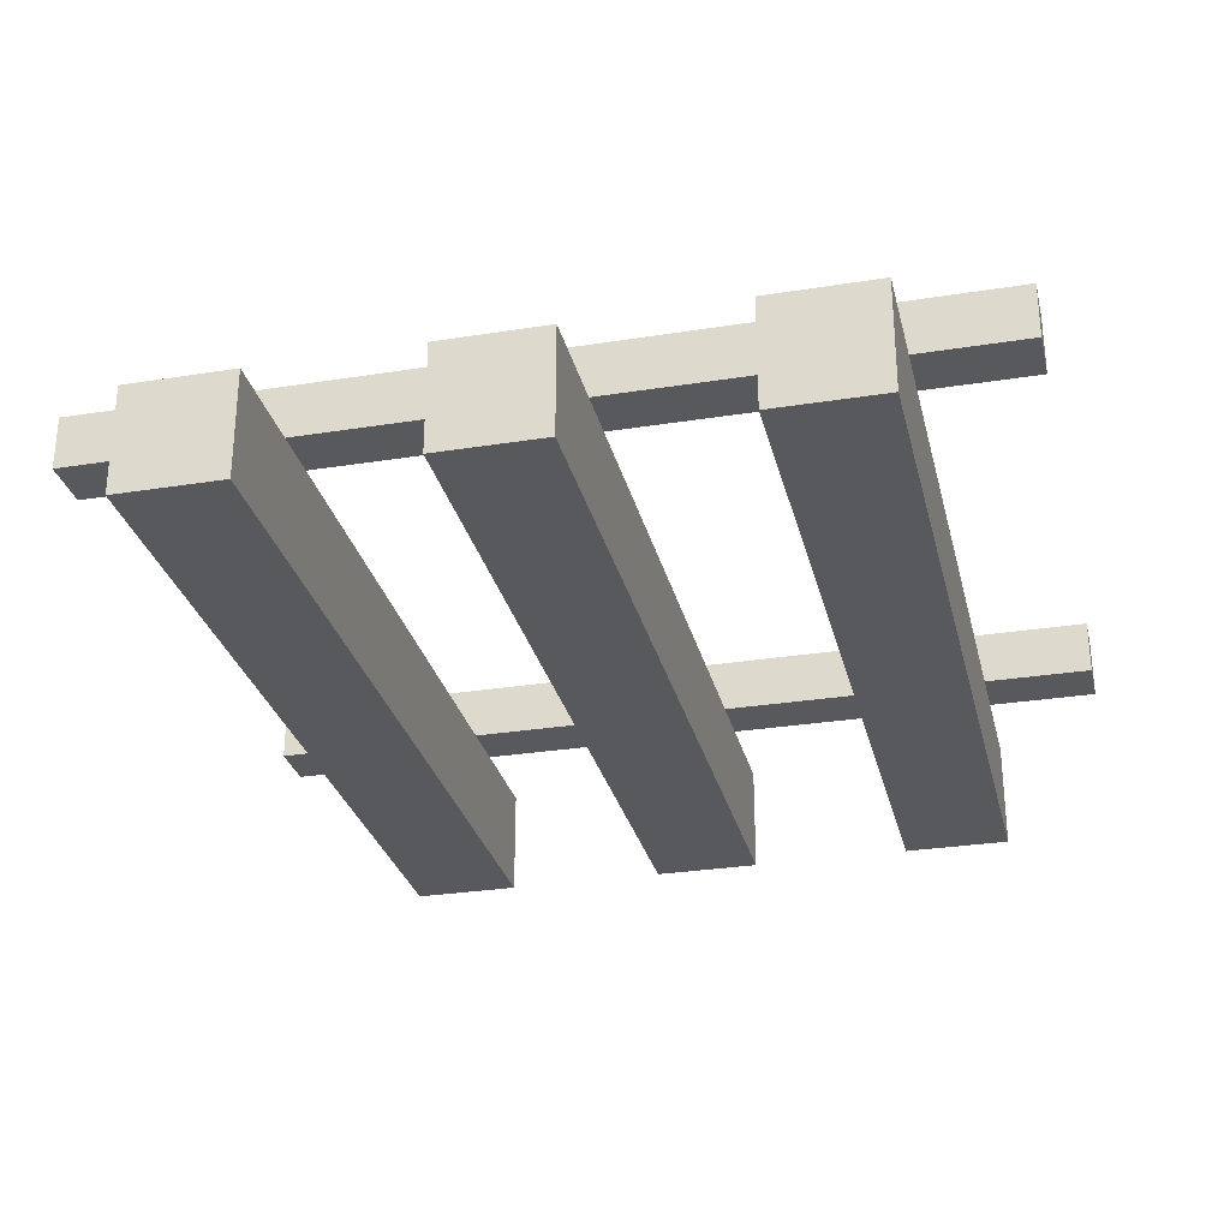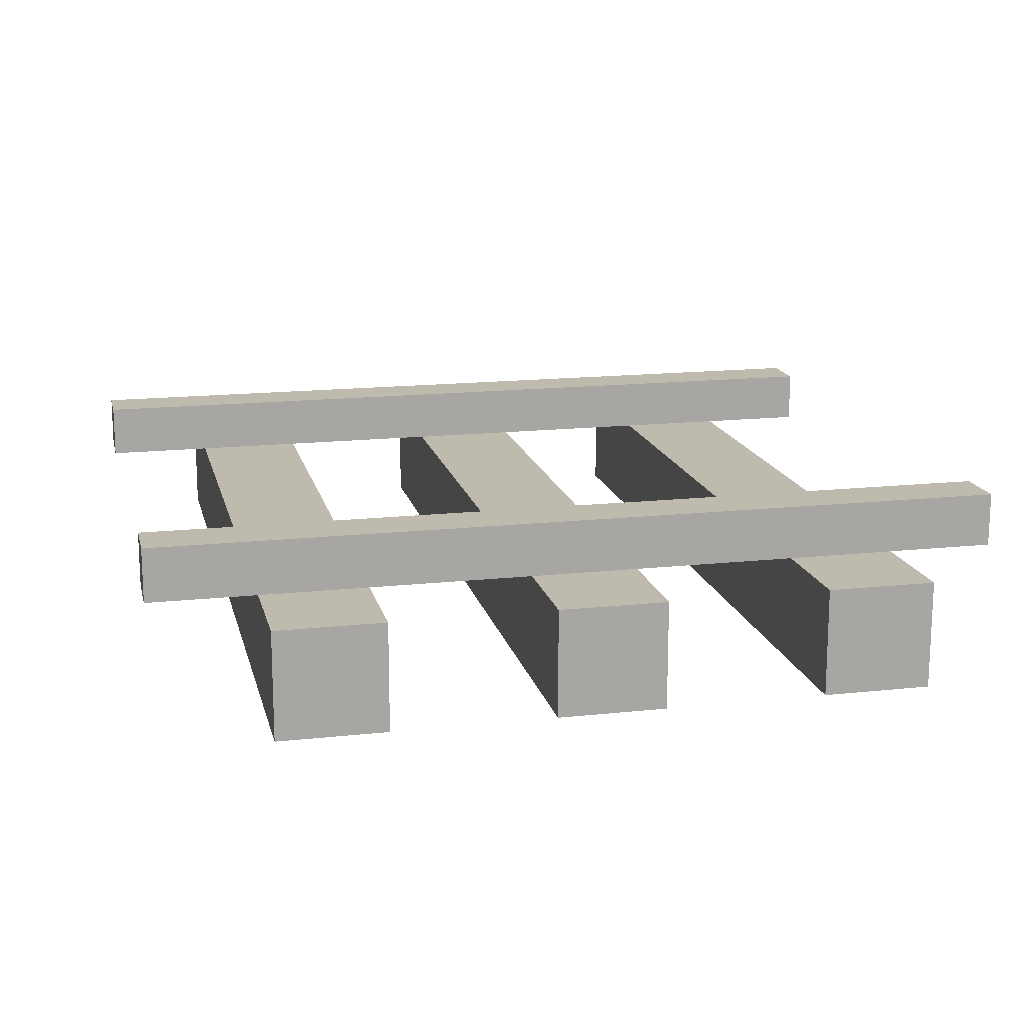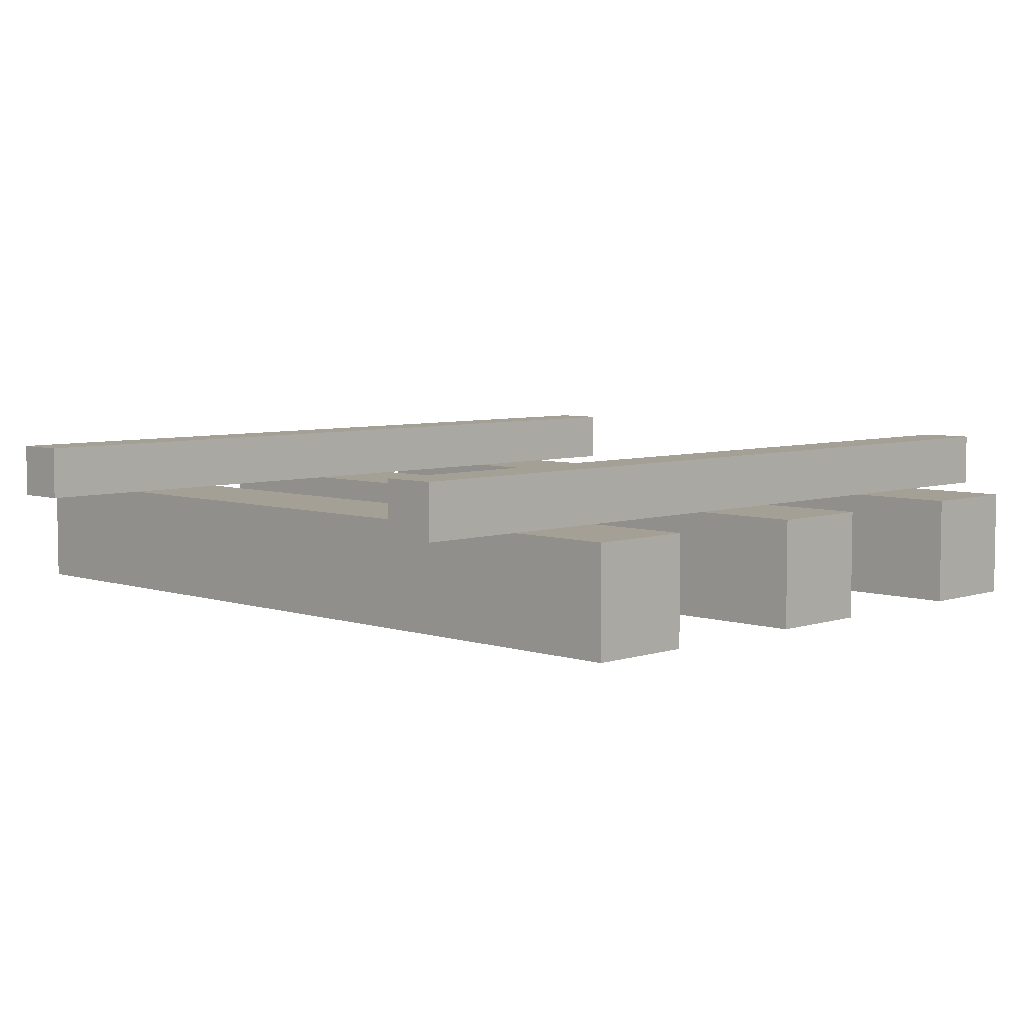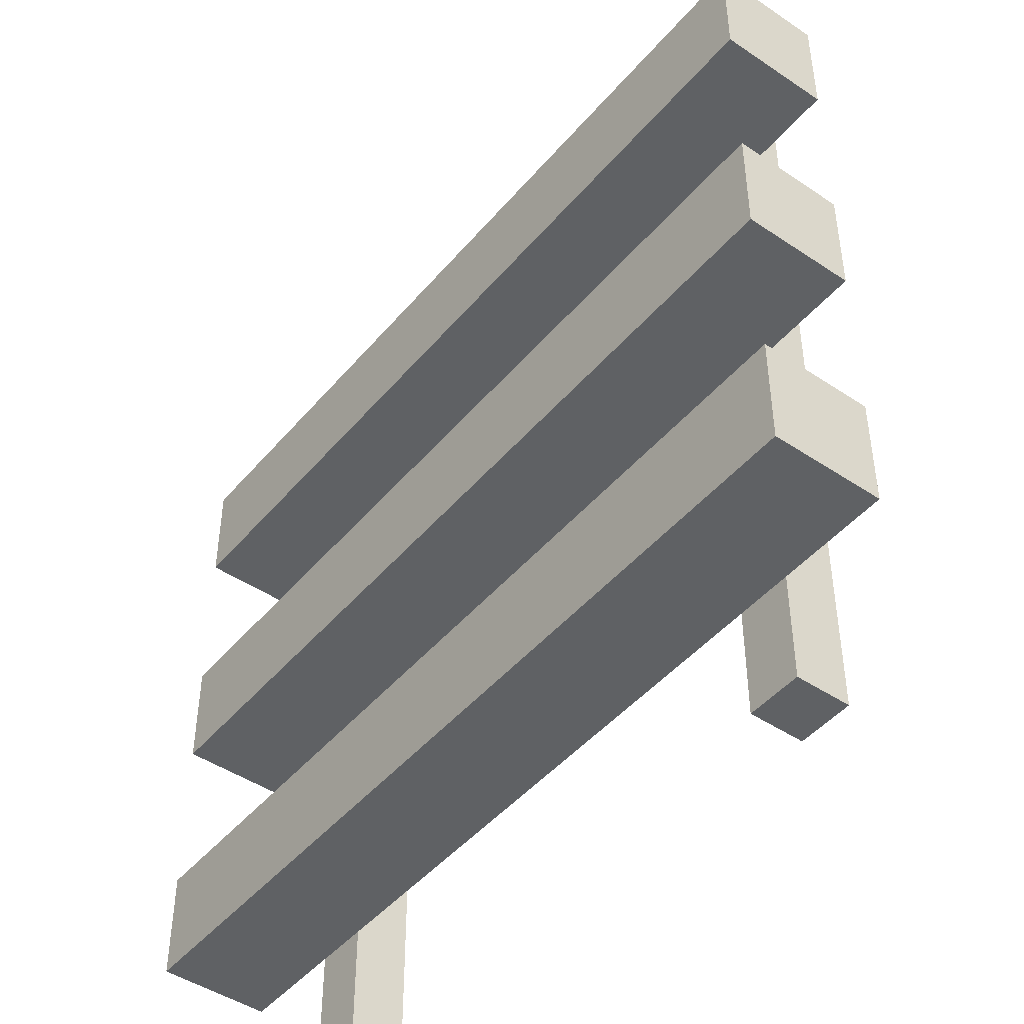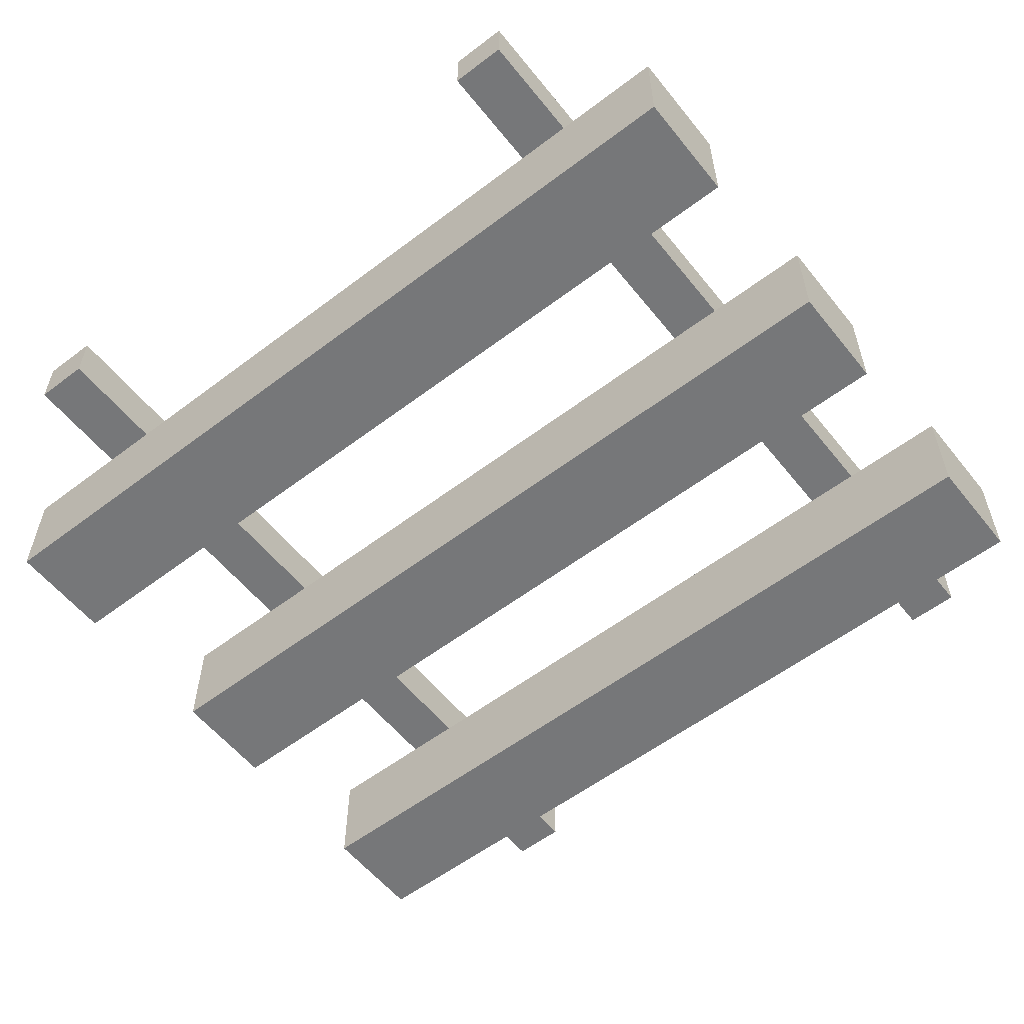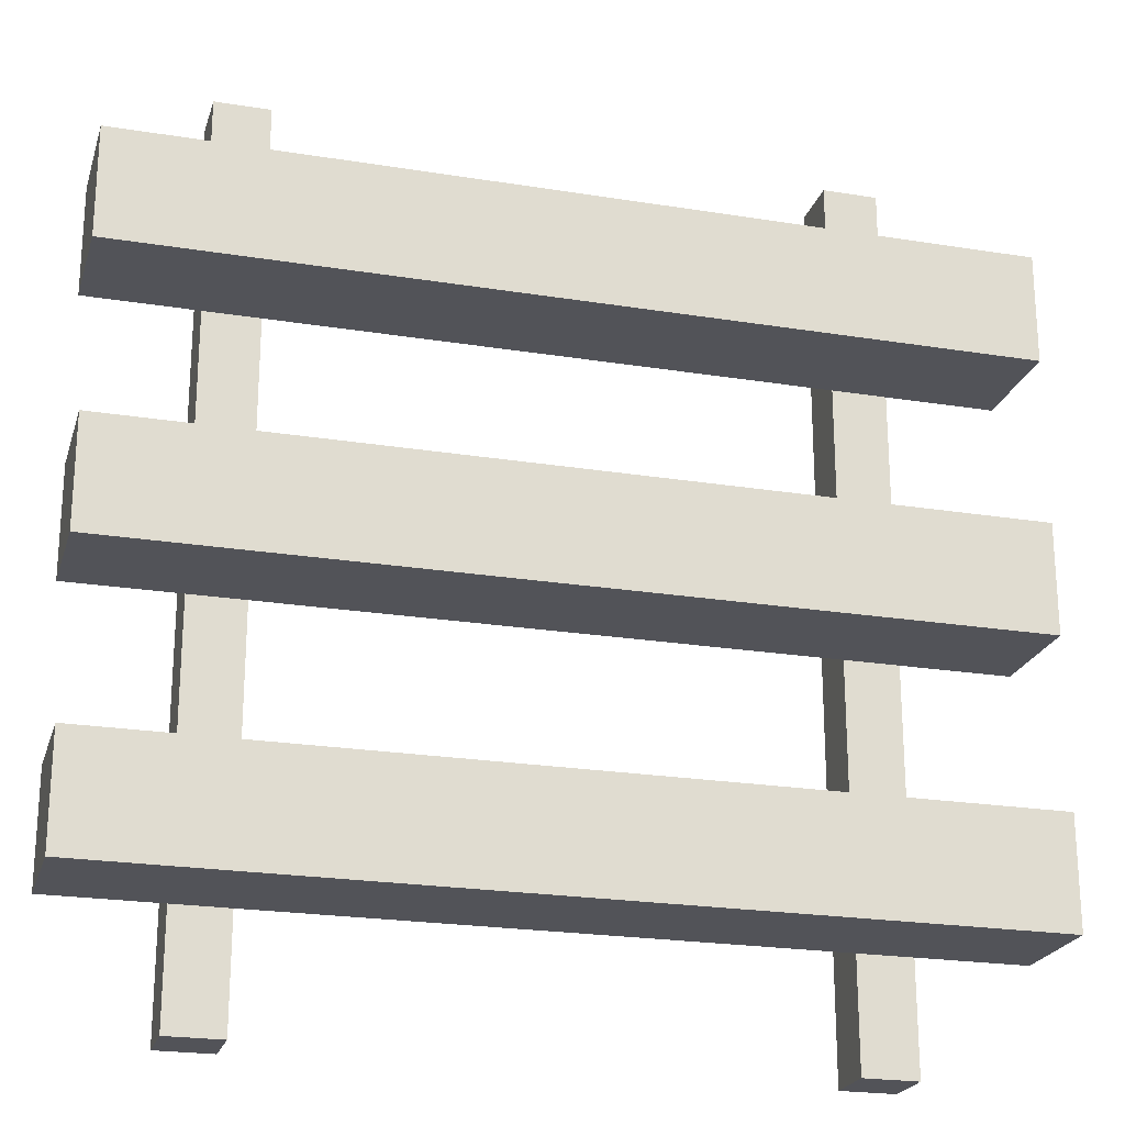
<metadata>
{"format":"obj","ext":"obj","renderer":"f3d","projection":"perspective","resolution":1024,"background":"white","views":[{"elev":-29.1,"azim":-76.7,"up":"+Y"},{"elev":15.8,"azim":-102.9,"up":"+Y"},{"elev":5.8,"azim":44.7,"up":"+Y"},{"elev":-46.1,"azim":52.4,"up":"+Z"},{"elev":-57.1,"azim":38.3,"up":"+Y"},{"elev":-22.7,"azim":-15.5,"up":"+Z"}]}
</metadata>
<code>
o
v -0.8 0 0.6
v -0.8 0 0.4
v -0.8 0 0.1
v -0.8 0 -0.1
v -0.8 0 -0.4
v -0.8 0 -0.6
v -0.8 0.2 0.6
v -0.8 0.2 0.4
v -0.8 0.2 0.1
v -0.8 0.2 -0.1
v -0.8 0.2 -0.4
v -0.8 0.2 -0.6
v -0.6 0.2 0.8
v -0.6 0.2 0.6
v -0.6 0.2 0.4
v -0.6 0.2 0.1
v -0.6 0.2 -0.1
v -0.6 0.2 -0.4
v -0.6 0.2 -0.6
v -0.6 0.2 -0.8
v -0.6 0.3 0.8
v -0.6 0.3 -0.8
v 0.5 0.2 0.8
v 0.5 0.2 0.6
v 0.5 0.2 0.4
v 0.5 0.2 0.1
v 0.5 0.2 -0.1
v 0.5 0.2 -0.4
v 0.5 0.2 -0.6
v 0.5 0.2 -0.8
v 0.5 0.3 0.8
v 0.5 0.3 -0.8
v -0.5 0.2 0.8
v -0.5 0.2 0.6
v -0.5 0.2 0.4
v -0.5 0.2 0.1
v -0.5 0.2 -0.1
v -0.5 0.2 -0.4
v -0.5 0.2 -0.6
v -0.5 0.2 -0.8
v -0.5 0.3 0.8
v -0.5 0.3 -0.8
v 0.6 0.2 0.8
v 0.6 0.2 0.6
v 0.6 0.2 0.4
v 0.6 0.2 0.1
v 0.6 0.2 -0.1
v 0.6 0.2 -0.4
v 0.6 0.2 -0.6
v 0.6 0.2 -0.8
v 0.6 0.3 0.8
v 0.6 0.3 -0.8
v 0.8 0 0.6
v 0.8 0 0.4
v 0.8 0 0.1
v 0.8 0 -0.1
v 0.8 0 -0.4
v 0.8 0 -0.6
v 0.8 0.2 0.6
v 0.8 0.2 0.4
v 0.8 0.2 0.1
v 0.8 0.2 -0.1
v 0.8 0.2 -0.4
v 0.8 0.2 -0.6
v -0.6 0.2 0.8
v -0.6 0.3 0.8
v -0.5 0.2 0.8
v -0.5 0.3 0.8
v 0.5 0.2 0.8
v 0.5 0.3 0.8
v 0.6 0.2 0.8
v 0.6 0.3 0.8
v -0.8 0 0.6
v -0.8 0.2 0.6
v -0.6 0.2 0.6
v -0.5 0.2 0.6
v 0.5 0.2 0.6
v 0.6 0.2 0.6
v 0.8 0 0.6
v 0.8 0.2 0.6
v -0.8 0 0.1
v -0.8 0.2 0.1
v -0.6 0.2 0.1
v -0.5 0.2 0.1
v 0.5 0.2 0.1
v 0.6 0.2 0.1
v 0.8 0 0.1
v 0.8 0.2 0.1
v -0.8 0 -0.4
v -0.8 0.2 -0.4
v -0.6 0.2 -0.4
v -0.5 0.2 -0.4
v 0.5 0.2 -0.4
v 0.6 0.2 -0.4
v 0.8 0 -0.4
v 0.8 0.2 -0.4
v -0.8 0 0.4
v -0.8 0.2 0.4
v -0.6 0.2 0.4
v -0.5 0.2 0.4
v 0.5 0.2 0.4
v 0.6 0.2 0.4
v 0.8 0 0.4
v 0.8 0.2 0.4
v -0.8 0 -0.1
v -0.8 0.2 -0.1
v -0.6 0.2 -0.1
v -0.5 0.2 -0.1
v 0.5 0.2 -0.1
v 0.6 0.2 -0.1
v 0.8 0 -0.1
v 0.8 0.2 -0.1
v -0.8 0 -0.6
v -0.8 0.2 -0.6
v -0.6 0.2 -0.6
v -0.5 0.2 -0.6
v 0.5 0.2 -0.6
v 0.6 0.2 -0.6
v 0.8 0 -0.6
v 0.8 0.2 -0.6
v -0.6 0.2 -0.8
v -0.6 0.3 -0.8
v -0.5 0.2 -0.8
v -0.5 0.3 -0.8
v 0.5 0.2 -0.8
v 0.5 0.3 -0.8
v 0.6 0.2 -0.8
v 0.6 0.3 -0.8
v -0.8 0 0.6
v 0.8 0 0.6
v -0.8 0 0.4
v 0.8 0 0.4
v -0.8 0 0.1
v 0.8 0 0.1
v -0.8 0 -0.1
v 0.8 0 -0.1
v -0.8 0 -0.4
v 0.8 0 -0.4
v -0.8 0 -0.6
v 0.8 0 -0.6
v -0.6 0.2 0.8
v -0.5 0.2 0.8
v 0.5 0.2 0.8
v 0.6 0.2 0.8
v -0.6 0.2 0.6
v -0.5 0.2 0.6
v 0.5 0.2 0.6
v 0.6 0.2 0.6
v -0.6 0.2 0.4
v -0.5 0.2 0.4
v 0.5 0.2 0.4
v 0.6 0.2 0.4
v -0.6 0.2 0.1
v -0.5 0.2 0.1
v 0.5 0.2 0.1
v 0.6 0.2 0.1
v -0.6 0.2 -0.1
v -0.5 0.2 -0.1
v 0.5 0.2 -0.1
v 0.6 0.2 -0.1
v -0.6 0.2 -0.4
v -0.5 0.2 -0.4
v 0.5 0.2 -0.4
v 0.6 0.2 -0.4
v -0.6 0.2 -0.6
v -0.5 0.2 -0.6
v 0.5 0.2 -0.6
v 0.6 0.2 -0.6
v -0.6 0.2 -0.8
v -0.5 0.2 -0.8
v 0.5 0.2 -0.8
v 0.6 0.2 -0.8
v -0.8 0.2 0.6
v -0.6 0.2 0.6
v -0.5 0.2 0.6
v 0.5 0.2 0.6
v 0.6 0.2 0.6
v 0.8 0.2 0.6
v -0.8 0.2 0.4
v -0.6 0.2 0.4
v -0.5 0.2 0.4
v 0.5 0.2 0.4
v 0.6 0.2 0.4
v 0.8 0.2 0.4
v -0.8 0.2 0.1
v -0.6 0.2 0.1
v -0.5 0.2 0.1
v 0.5 0.2 0.1
v 0.6 0.2 0.1
v 0.8 0.2 0.1
v -0.8 0.2 -0.1
v -0.6 0.2 -0.1
v -0.5 0.2 -0.1
v 0.5 0.2 -0.1
v 0.6 0.2 -0.1
v 0.8 0.2 -0.1
v -0.8 0.2 -0.4
v -0.6 0.2 -0.4
v -0.5 0.2 -0.4
v 0.5 0.2 -0.4
v 0.6 0.2 -0.4
v 0.8 0.2 -0.4
v -0.8 0.2 -0.6
v -0.6 0.2 -0.6
v -0.5 0.2 -0.6
v 0.5 0.2 -0.6
v 0.6 0.2 -0.6
v 0.8 0.2 -0.6
v -0.6 0.3 0.8
v -0.5 0.3 0.8
v 0.5 0.3 0.8
v 0.6 0.3 0.8
v -0.6 0.3 -0.8
v -0.5 0.3 -0.8
v 0.5 0.3 -0.8
v 0.6 0.3 -0.8
f 7 2 1
f 8 2 7
f 9 4 3
f 10 4 9
f 11 6 5
f 12 6 11
f 21 14 13
f 21 20 19
f 21 19 18
f 21 18 17
f 21 17 16
f 21 16 15
f 21 15 14
f 22 20 21
f 31 24 23
f 31 30 29
f 31 29 28
f 31 28 27
f 31 27 26
f 31 26 25
f 31 25 24
f 32 30 31
f 33 34 41
f 39 40 41
f 38 39 41
f 37 38 41
f 36 37 41
f 35 36 41
f 34 35 41
f 41 40 42
f 43 44 51
f 49 50 51
f 48 49 51
f 47 48 51
f 46 47 51
f 45 46 51
f 44 45 51
f 51 50 52
f 53 54 59
f 59 54 60
f 55 56 61
f 61 56 62
f 57 58 63
f 63 58 64
f 67 66 65
f 68 66 67
f 71 70 69
f 72 70 71
f 75 74 73
f 76 75 73
f 77 76 73
f 78 77 73
f 79 78 73
f 80 78 79
f 83 82 81
f 84 83 81
f 85 84 81
f 86 85 81
f 87 86 81
f 88 86 87
f 91 90 89
f 92 91 89
f 93 92 89
f 94 93 89
f 95 94 89
f 96 94 95
f 97 98 99
f 97 99 100
f 97 100 101
f 97 101 102
f 97 102 103
f 103 102 104
f 105 106 107
f 105 107 108
f 105 108 109
f 105 109 110
f 105 110 111
f 111 110 112
f 113 114 115
f 113 115 116
f 113 116 117
f 113 117 118
f 113 118 119
f 119 118 120
f 121 122 123
f 123 122 124
f 125 126 127
f 127 126 128
f 131 130 129
f 132 130 131
f 135 134 133
f 136 134 135
f 139 138 137
f 140 138 139
f 145 142 141
f 146 142 145
f 147 144 143
f 148 144 147
f 153 150 149
f 154 150 153
f 155 152 151
f 156 152 155
f 161 158 157
f 162 158 161
f 163 160 159
f 164 160 163
f 169 166 165
f 170 166 169
f 171 168 167
f 172 168 171
f 173 174 179
f 179 174 180
f 175 176 181
f 181 176 182
f 177 178 183
f 183 178 184
f 185 186 191
f 191 186 192
f 187 188 193
f 193 188 194
f 189 190 195
f 195 190 196
f 197 198 203
f 203 198 204
f 199 200 205
f 205 200 206
f 201 202 207
f 207 202 208
f 209 210 213
f 213 210 214
f 211 212 215
f 215 212 216

</code>
